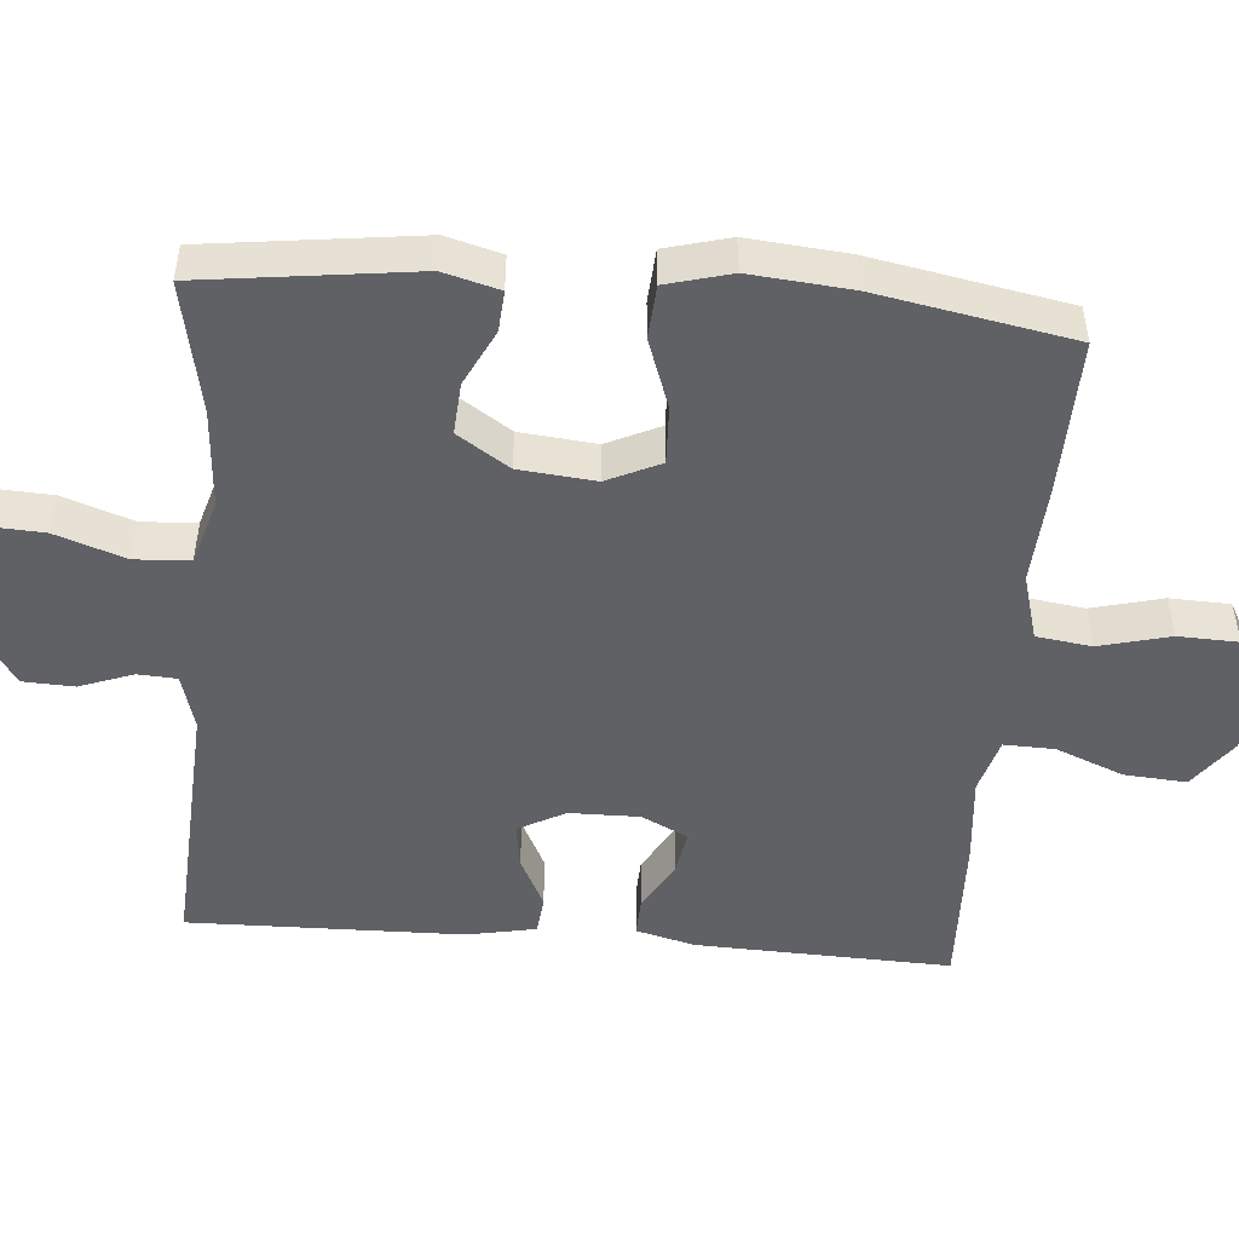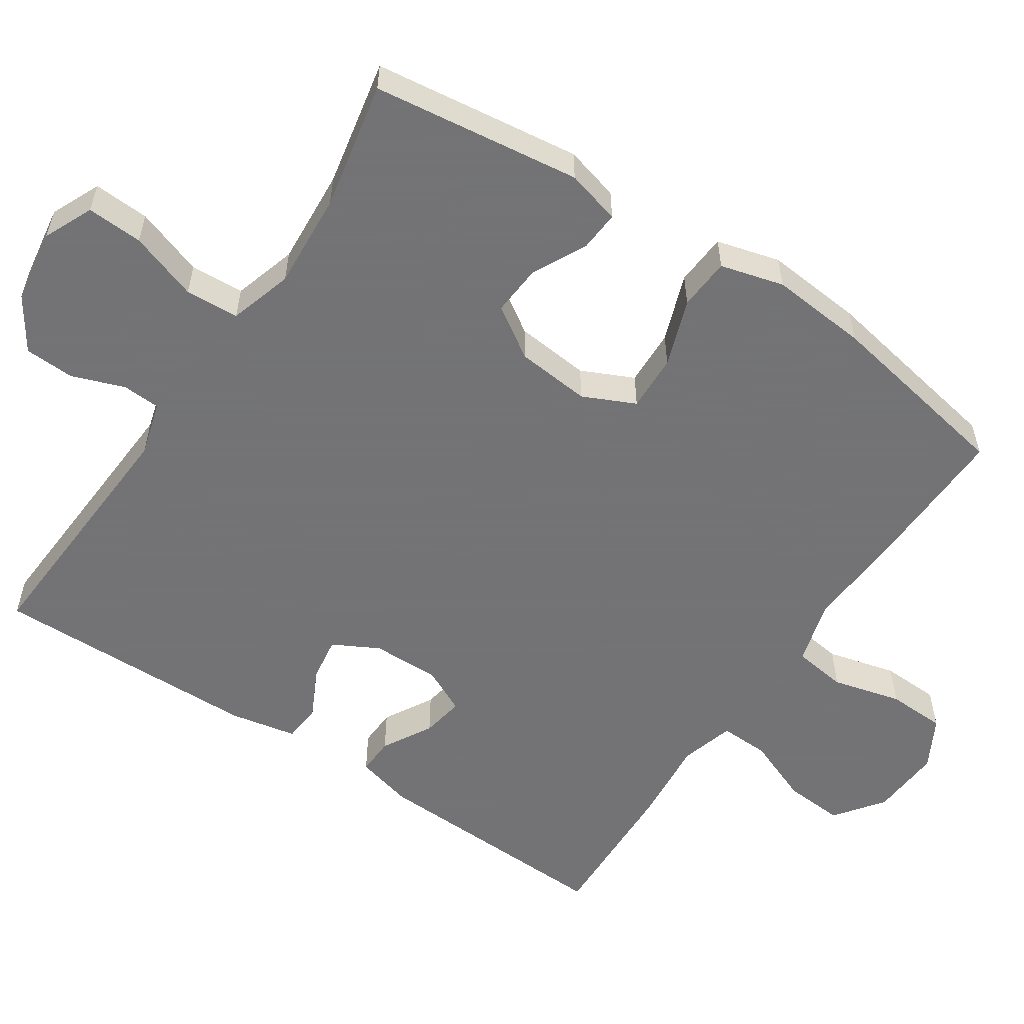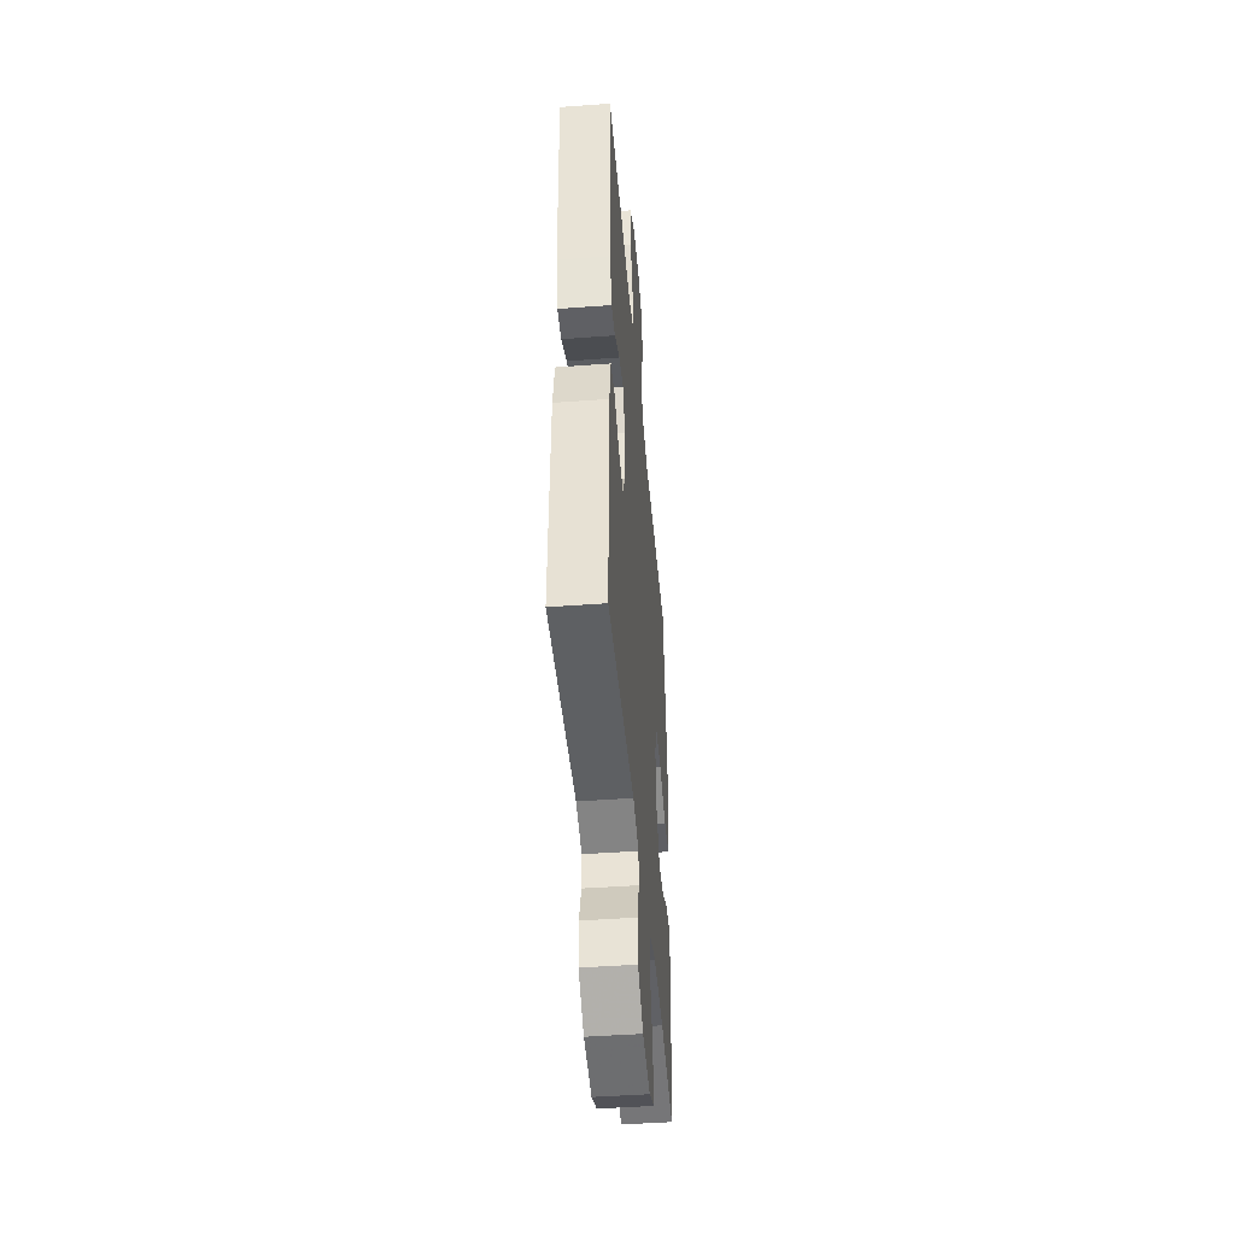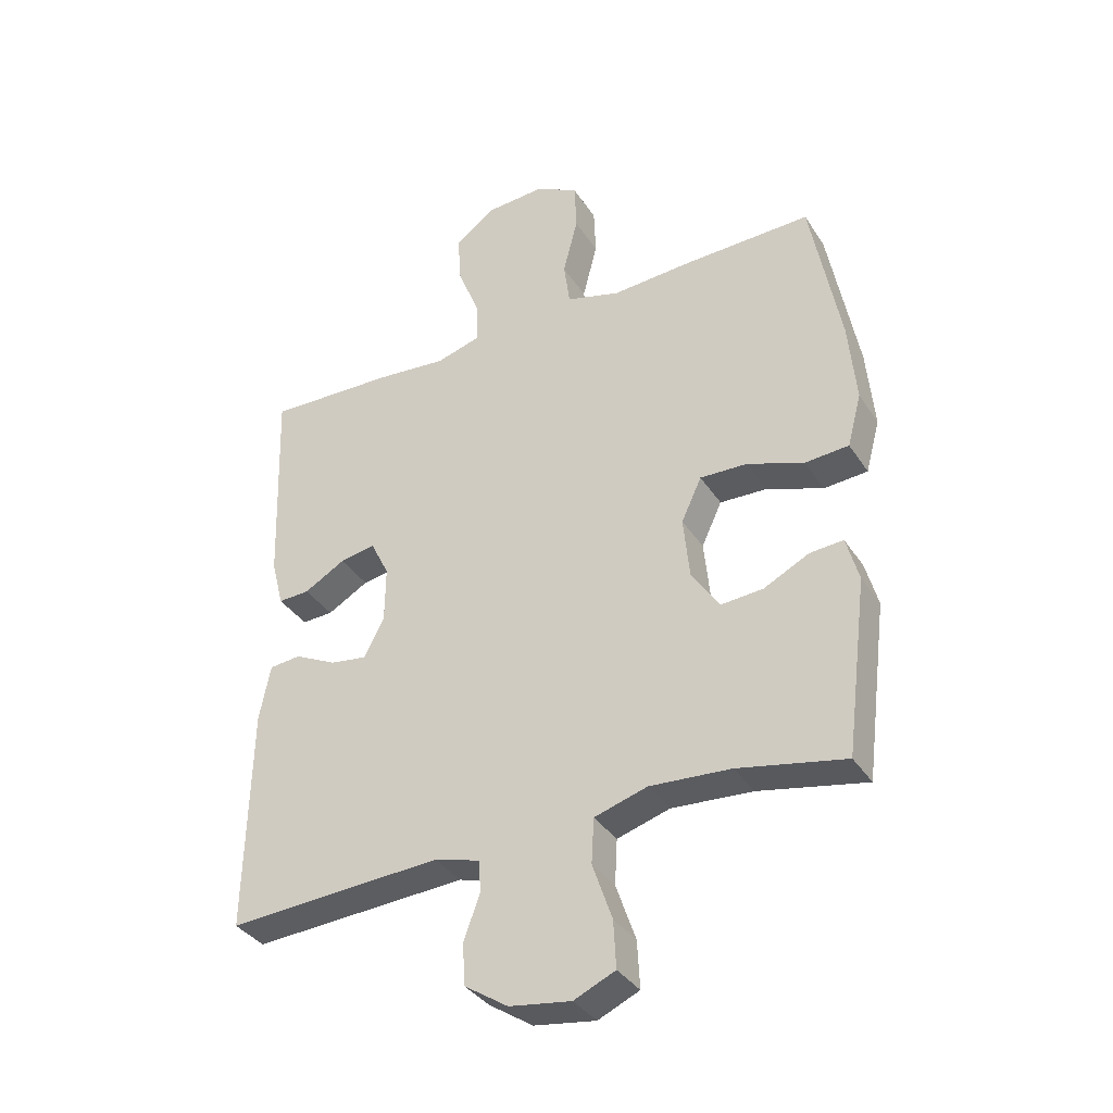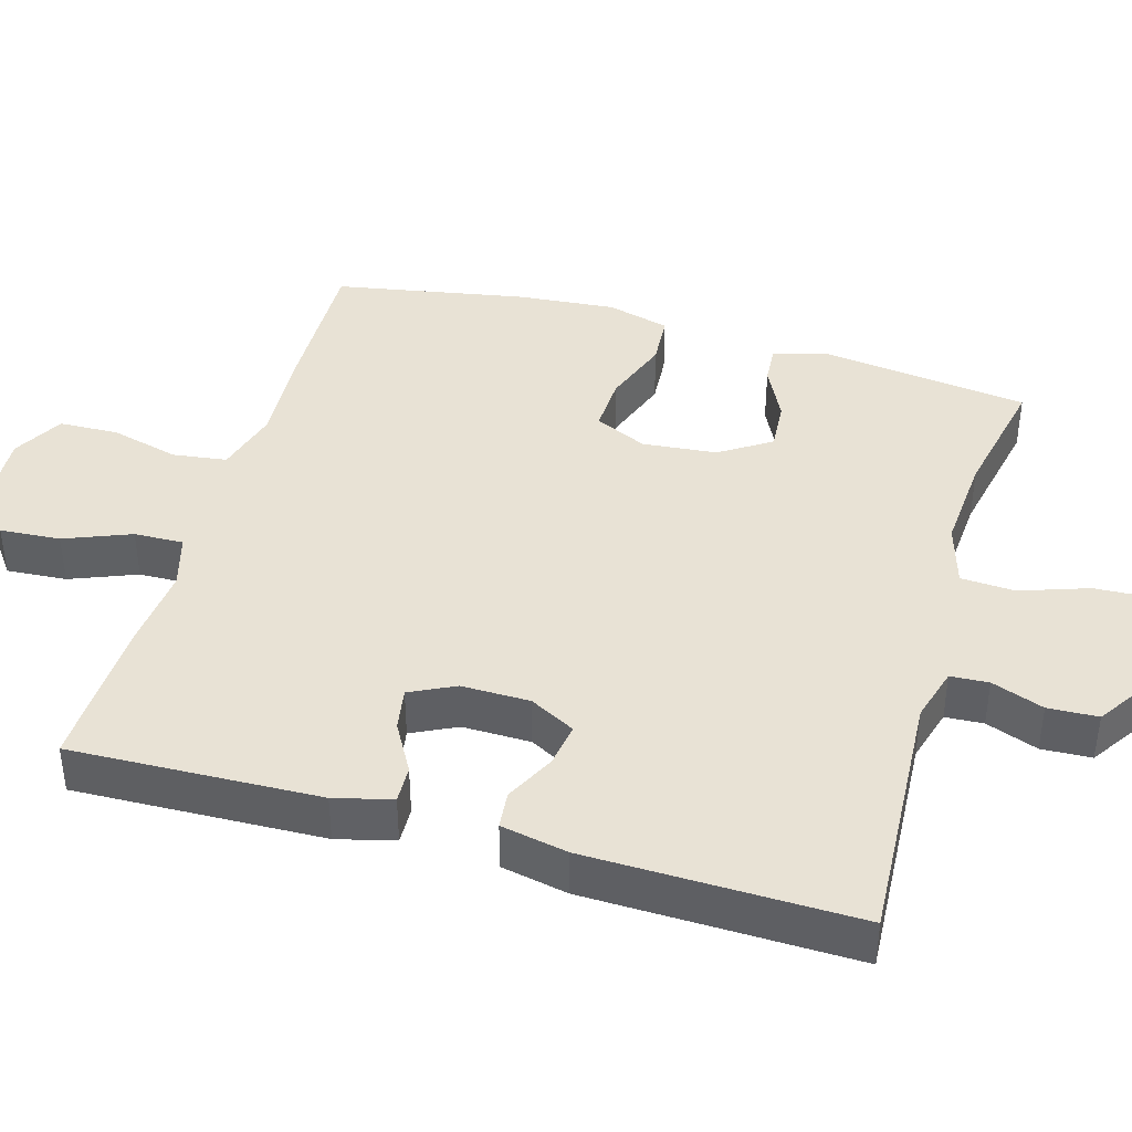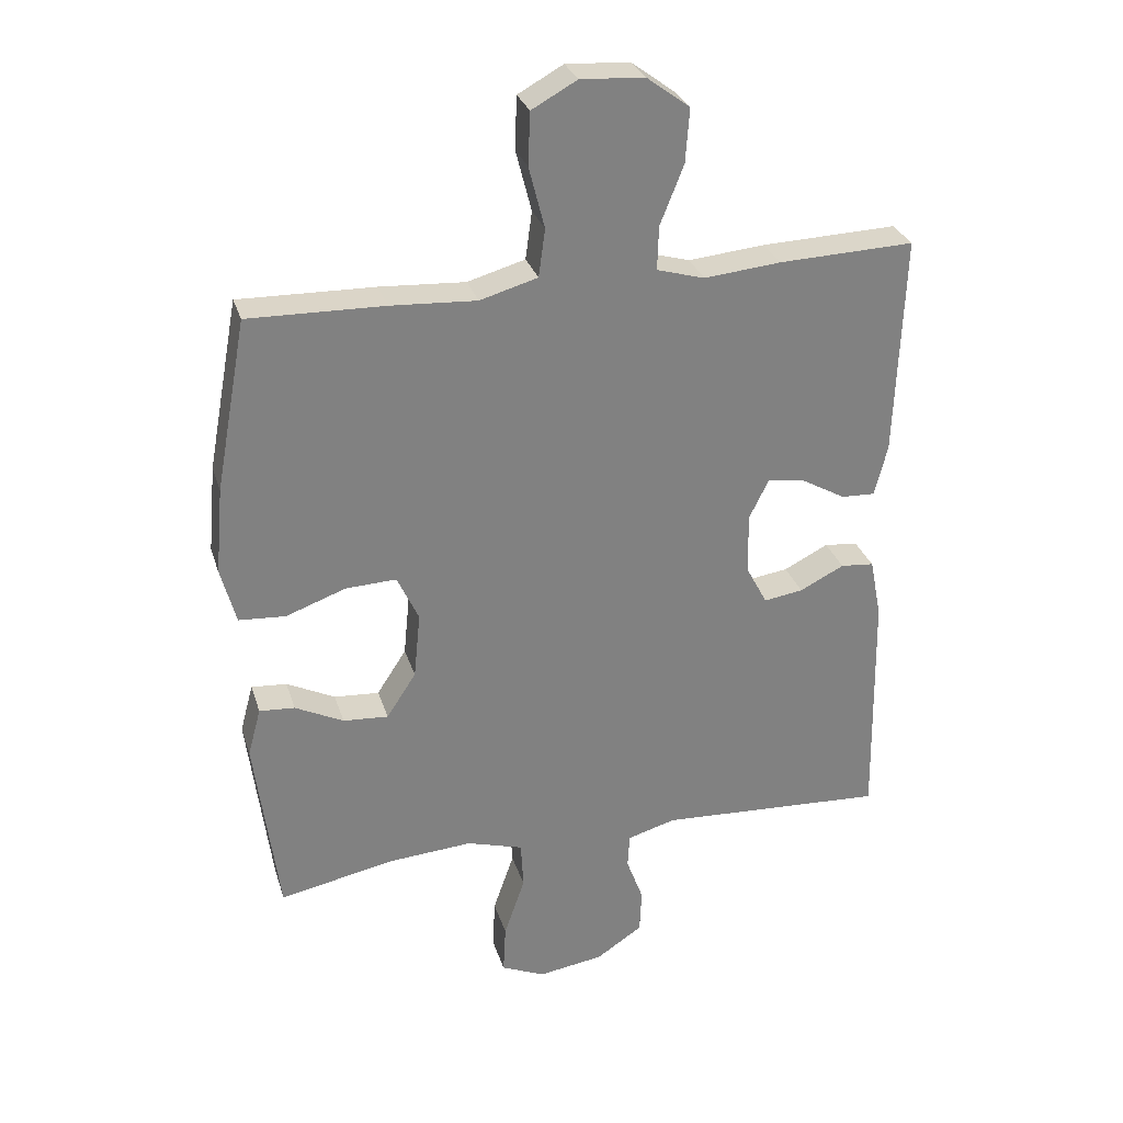
<metadata>
{"format":"obj","ext":"obj","renderer":"f3d","projection":"perspective","resolution":1024,"background":"white","views":[{"elev":-49.4,"azim":-94.7,"up":"+Y"},{"elev":-56.0,"azim":-123.7,"up":"+Y"},{"elev":-45.7,"azim":94.9,"up":"+Z"},{"elev":-36.1,"azim":-151.1,"up":"+Z"},{"elev":40.8,"azim":106.2,"up":"+Y"},{"elev":29.7,"azim":-16.1,"up":"+Z"}]}
</metadata>
<code>
v 0.5 0.07 0.5
v 0.488 0.07 0.162
v 0.468 0.07 0.084
v 0.417 0.07 0.086
v 0.35 0.07 0.124
v 0.292 0.07 0.134
v 0.262 0.07 0.073
v 0.263 0.07 -0.02
v 0.296 0.07 -0.082
v 0.356 0.07 -0.073
v 0.424 0.07 -0.039
v 0.475 0.07 -0.044
v 0.493 0.07 -0.135
v 0.5 0.07 -0.5
v 0.151 0.07 -0.48
v 0.077 0.07 -0.501
v 0.074 0.07 -0.553
v 0.1 0.07 -0.624
v 0.097 0.07 -0.692
v 0.026 0.07 -0.739
v -0.074 0.07 -0.754
v -0.141 0.07 -0.724
v -0.137 0.07 -0.648
v -0.105 0.07 -0.555
v -0.109 0.07 -0.482
v -0.195 0.07 -0.456
v -0.326 0.07 -0.465
v -0.5 0.07 -0.5
v -0.536 0.07 -0.217
v -0.516 0.07 -0.143
v -0.462 0.07 -0.147
v -0.388 0.07 -0.184
v -0.319 0.07 -0.189
v -0.274 0.07 -0.12
v -0.264 0.07 -0.019
v -0.297 0.07 0.052
v -0.374 0.07 0.049
v -0.466 0.07 0.016
v -0.537 0.07 0.021
v -0.56 0.07 0.107
v -0.548 0.07 0.24
v -0.5 0.07 0.5
v -0.293 0.07 0.495
v -0.162 0.07 0.487
v -0.074 0.07 0.512
v -0.064 0.07 0.585
v -0.088 0.07 0.679
v -0.085 0.07 0.759
v -0.016 0.07 0.797
v 0.081 0.07 0.791
v 0.147 0.07 0.742
v 0.141 0.07 0.66
v 0.105 0.07 0.57
v 0.103 0.07 0.503
v 0.176 0.07 0.482
v 0.293 0.07 0.493
v 0.5 0 0.5
v 0.488 0 0.162
v 0.468 0 0.084
v 0.417 0 0.086
v 0.35 0 0.124
v 0.292 0 0.134
v 0.262 0 0.073
v 0.263 0 -0.02
v 0.296 0 -0.082
v 0.356 0 -0.073
v 0.424 0 -0.039
v 0.475 0 -0.044
v 0.493 0 -0.135
v 0.5 0 -0.5
v 0.151 0 -0.48
v 0.077 0 -0.501
v 0.074 0 -0.553
v 0.1 0 -0.624
v 0.097 0 -0.692
v 0.026 0 -0.739
v -0.074 0 -0.754
v -0.141 0 -0.724
v -0.137 0 -0.648
v -0.105 0 -0.555
v -0.109 0 -0.482
v -0.195 0 -0.456
v -0.326 0 -0.465
v -0.5 0 -0.5
v -0.536 0 -0.217
v -0.516 0 -0.143
v -0.462 0 -0.147
v -0.388 0 -0.184
v -0.319 0 -0.189
v -0.274 0 -0.12
v -0.264 0 -0.019
v -0.297 0 0.052
v -0.374 0 0.049
v -0.466 0 0.016
v -0.537 0 0.021
v -0.56 0 0.107
v -0.548 0 0.24
v -0.5 0 0.5
v -0.293 0 0.495
v -0.162 0 0.487
v -0.074 0 0.512
v -0.064 0 0.585
v -0.088 0 0.679
v -0.085 0 0.759
v -0.016 0 0.797
v 0.081 0 0.791
v 0.147 0 0.742
v 0.141 0 0.66
v 0.105 0 0.57
v 0.103 0 0.503
v 0.176 0 0.482
v 0.293 0 0.493
f 3 4 5
f 2 3 5
f 1 2 5
f 56 1 5
f 55 56 5
f 54 55 5 6
f 51 52 53
f 50 51 53
f 49 50 53
f 48 49 53
f 47 48 53
f 46 47 53
f 45 46 53 54
f 54 6 7
f 45 54 7
f 44 45 7
f 42 43 44
f 41 42 44
f 40 41 44
f 39 40 44
f 38 39 44
f 37 38 44
f 36 37 44
f 44 7 8
f 36 44 8
f 35 36 8
f 30 31 32
f 29 30 32
f 28 29 32
f 27 28 32
f 26 27 32 33
f 25 26 33 34
f 22 23 24
f 21 22 24
f 20 21 24
f 19 20 24
f 18 19 24
f 17 18 24
f 16 17 24 25
f 35 8 9
f 34 35 9
f 25 34 9
f 16 25 9
f 15 16 9
f 13 14 15
f 12 13 15
f 11 12 15
f 10 11 15
f 9 10 15
f 61 60 59
f 61 59 58
f 61 58 57
f 61 57 112
f 61 112 111
f 62 61 111 110
f 109 108 107
f 109 107 106
f 109 106 105
f 109 105 104
f 109 104 103
f 109 103 102
f 110 109 102 101
f 63 62 110
f 63 110 101
f 63 101 100
f 100 99 98
f 100 98 97
f 100 97 96
f 100 96 95
f 100 95 94
f 100 94 93
f 100 93 92
f 64 63 100
f 64 100 92
f 64 92 91
f 88 87 86
f 88 86 85
f 88 85 84
f 88 84 83
f 89 88 83 82
f 90 89 82 81
f 80 79 78
f 80 78 77
f 80 77 76
f 80 76 75
f 80 75 74
f 80 74 73
f 81 80 73 72
f 65 64 91
f 65 91 90
f 65 90 81
f 65 81 72
f 65 72 71
f 71 70 69
f 71 69 68
f 71 68 67
f 71 67 66
f 71 66 65
f 1 57 58 2
f 2 58 59 3
f 3 59 60 4
f 4 60 61 5
f 5 61 62 6
f 6 62 63 7
f 7 63 64 8
f 8 64 65 9
f 9 65 66 10
f 10 66 67 11
f 11 67 68 12
f 12 68 69 13
f 13 69 70 14
f 14 70 71 15
f 15 71 72 16
f 16 72 73 17
f 17 73 74 18
f 18 74 75 19
f 19 75 76 20
f 20 76 77 21
f 21 77 78 22
f 22 78 79 23
f 23 79 80 24
f 24 80 81 25
f 25 81 82 26
f 26 82 83 27
f 27 83 84 28
f 28 84 85 29
f 29 85 86 30
f 30 86 87 31
f 31 87 88 32
f 32 88 89 33
f 33 89 90 34
f 34 90 91 35
f 35 91 92 36
f 36 92 93 37
f 37 93 94 38
f 38 94 95 39
f 39 95 96 40
f 40 96 97 41
f 41 97 98 42
f 42 98 99 43
f 43 99 100 44
f 44 100 101 45
f 45 101 102 46
f 46 102 103 47
f 47 103 104 48
f 48 104 105 49
f 49 105 106 50
f 50 106 107 51
f 51 107 108 52
f 52 108 109 53
f 53 109 110 54
f 54 110 111 55
f 55 111 112 56
f 56 112 57 1

</code>
